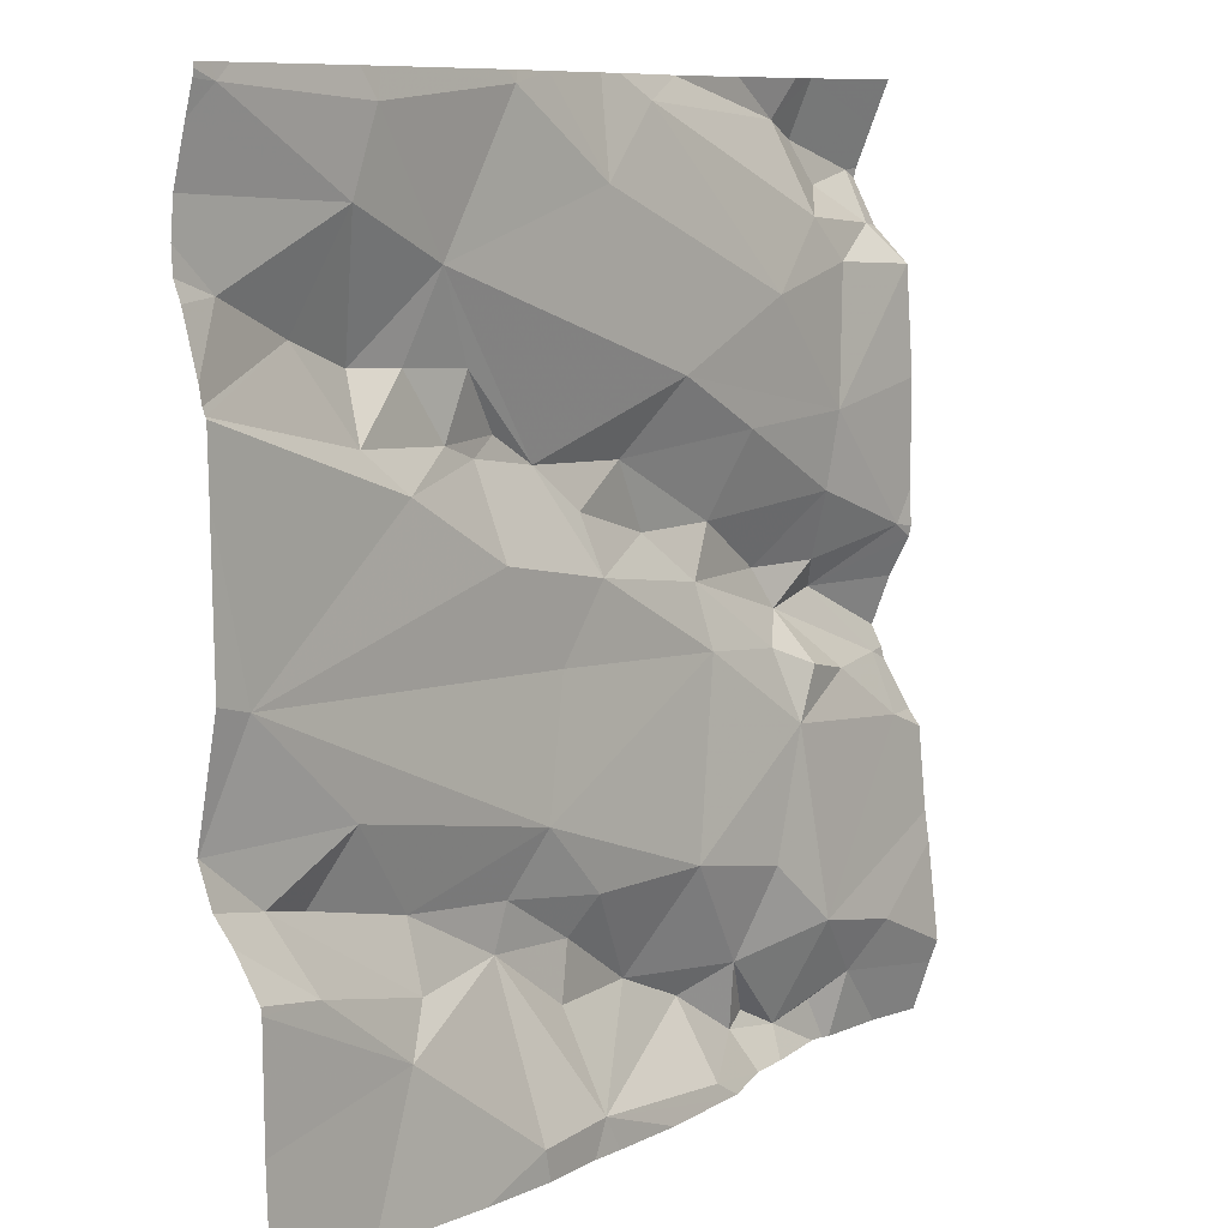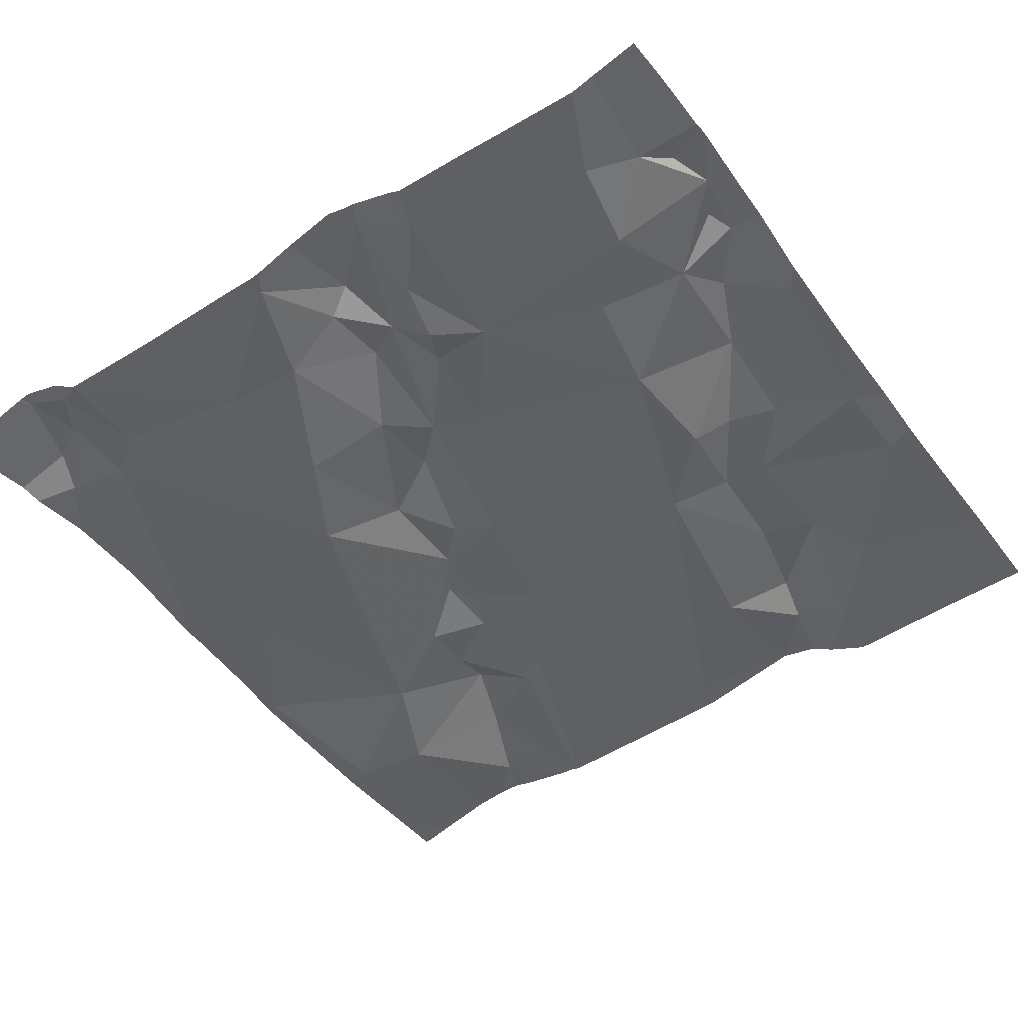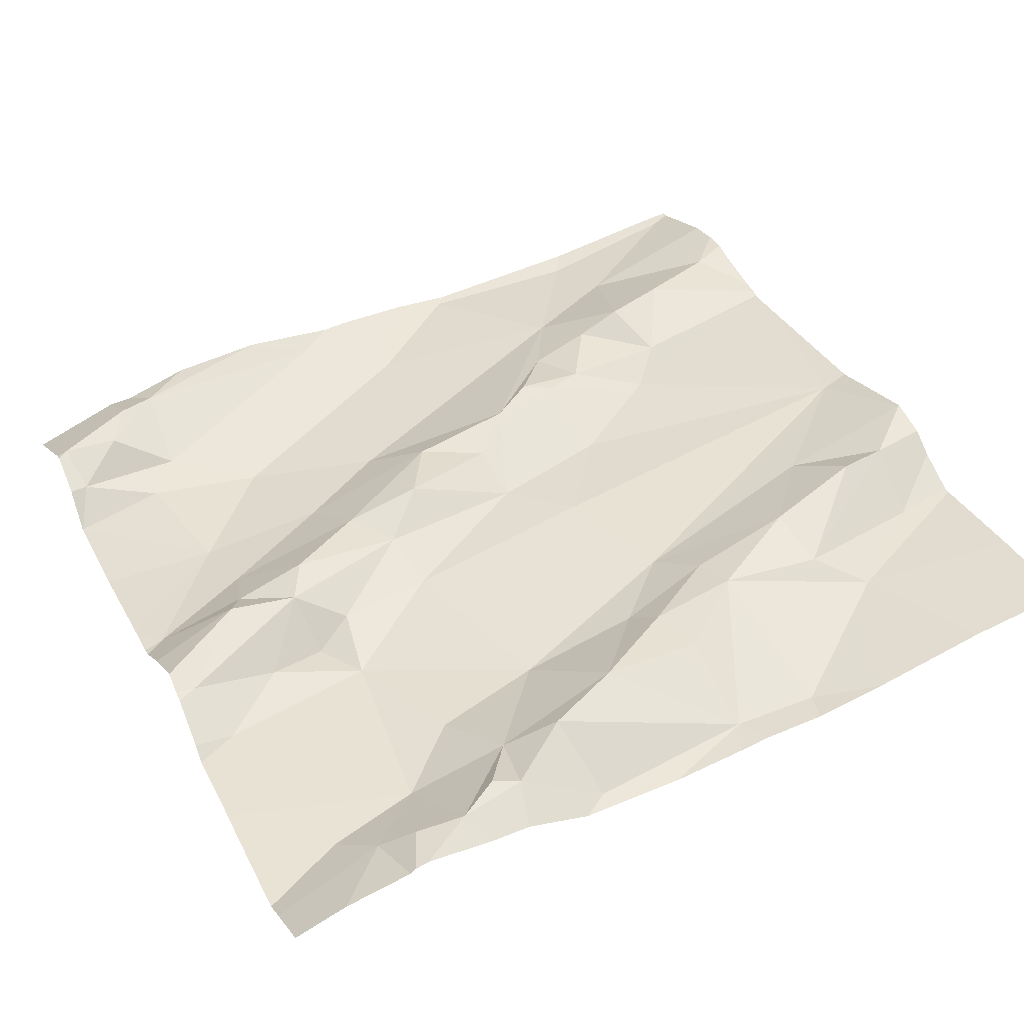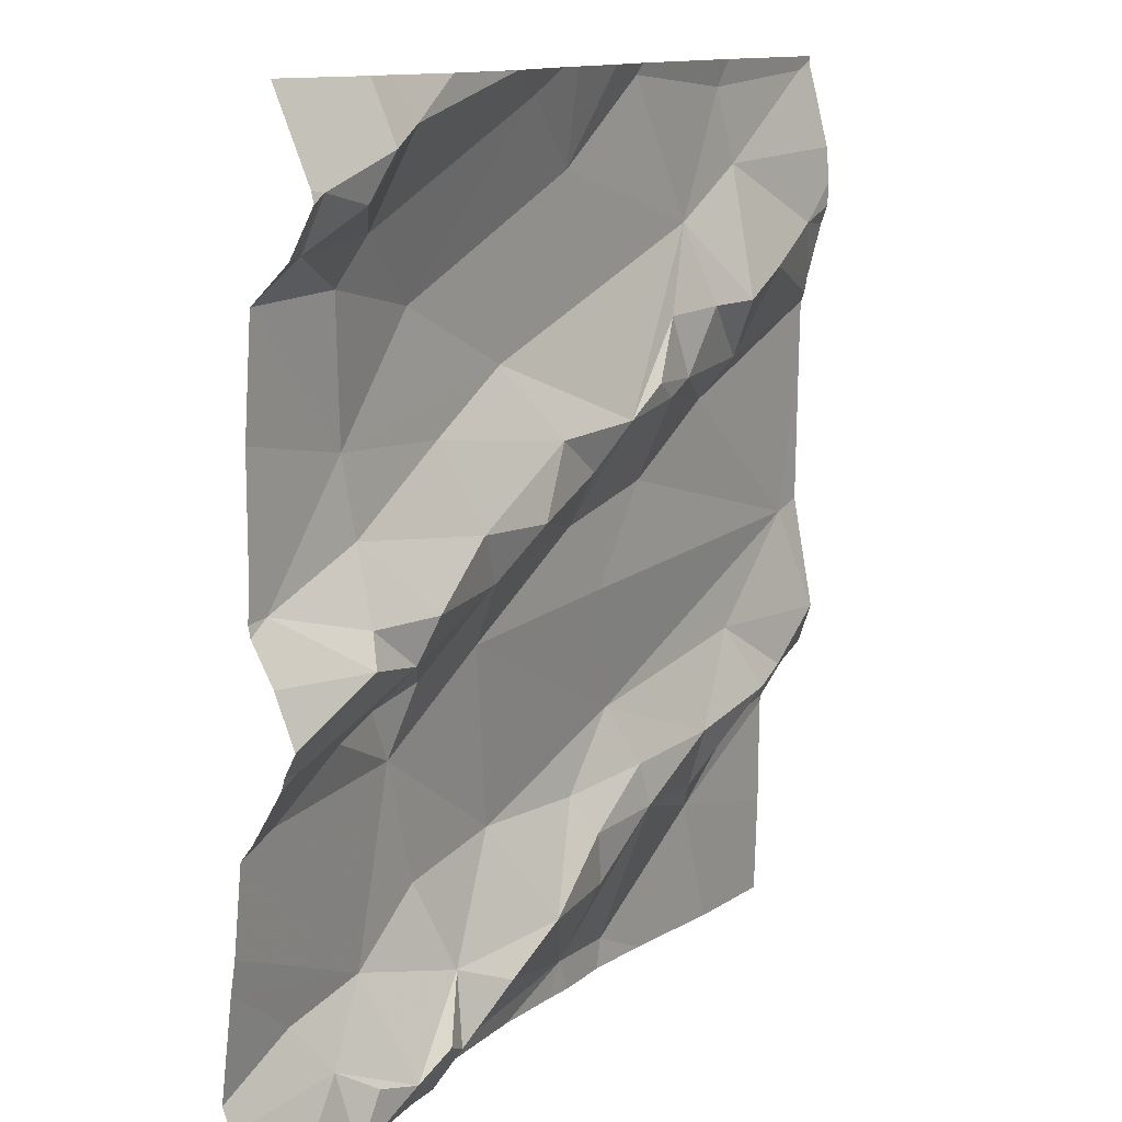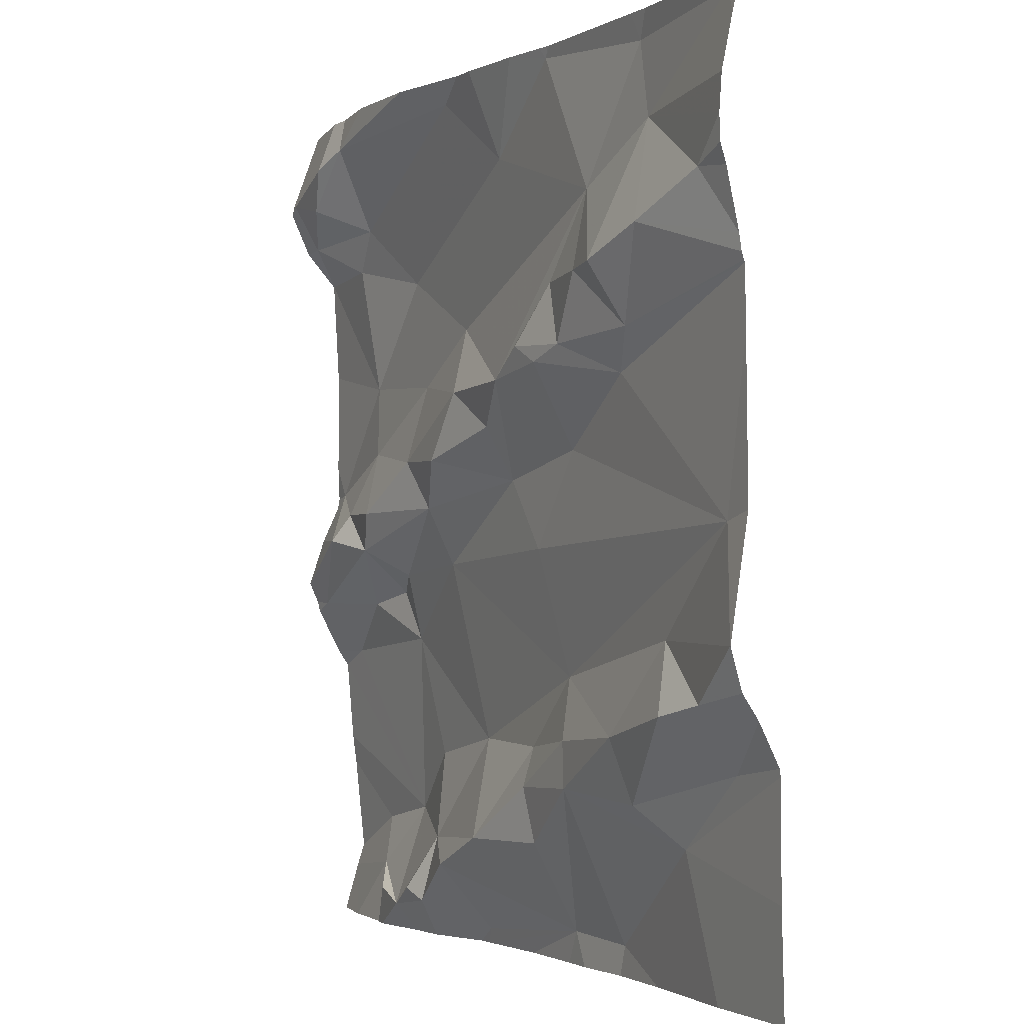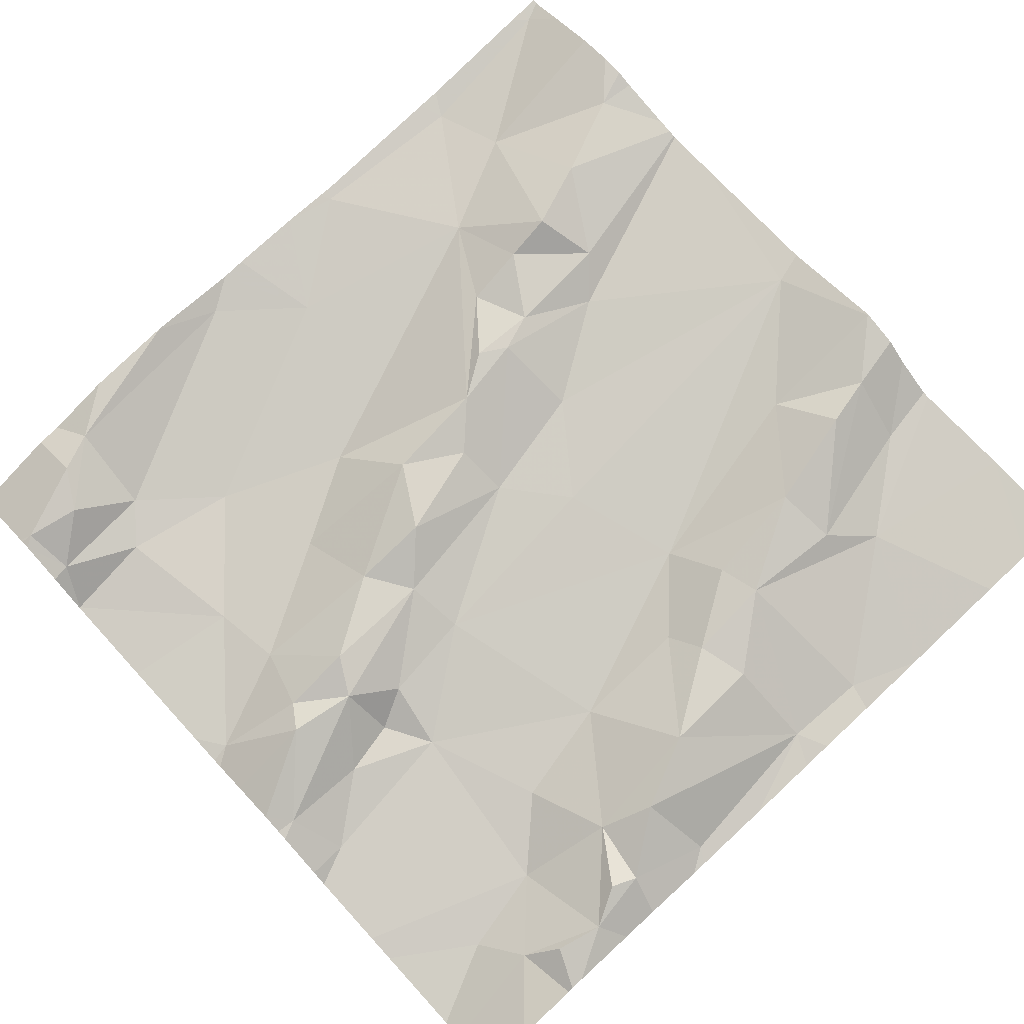
<metadata>
{"format":"obj","ext":"obj","renderer":"f3d","projection":"perspective","resolution":1024,"background":"white","views":[{"elev":9.2,"azim":119.3,"up":"+Y"},{"elev":-54.5,"azim":-55.8,"up":"+Z"},{"elev":35.2,"azim":-25.6,"up":"+Z"},{"elev":11.8,"azim":-67.0,"up":"+Y"},{"elev":-1.9,"azim":54.2,"up":"+Y"},{"elev":72.6,"azim":-42.6,"up":"+Z"}]}
</metadata>
<code>
v -72.13 306.6 501.2
v -71.27 306.8 501.4
v -71.27 307.5 501.4
v -72.1 306.6 501.2
v -71.27 306.8 501.4
v -71.27 307.4 501.4
v -72.2 307 501.2
v -72.18 306.8 501.2
v -71.27 307.3 501.4
v -71.27 307 501.4
v -72.03 306.7 501.2
v -71.27 307.3 501.4
v -71.27 307.5 501.4
v -72.01 306.6 501.3
v -71.94 306.6 501.3
v -71.96 306.7 501.2
v -71.84 306.8 501.3
v -71.93 306.6 501.3
v -72.06 306.6 501.3
v -71.29 307.5 501.4
v -72.1 306.9 501.2
v -72.2 306.9 501.3
v -72.05 307 501.3
v -71.27 307.5 501.4
v -71.27 306.9 501.4
v -72.01 306.9 501.2
v -72.04 306.9 501.2
v -72 306.9 501.3
v -71.99 307.3 501.3
v -71.75 307.4 501.3
v -71.85 307.2 501.3
v -71.58 306.6 501.3
v -71.67 306.6 501.3
v -71.6 306.7 501.3
v -72.12 307 501.3
v -72.03 307 501.3
v -71.9 307 501.3
v -72.22 307.3 501.2
v -71.94 307.1 501.3
v -71.87 306.6 501.3
v -71.55 307.3 501.4
v -71.64 307.5 501.3
v -71.95 307.2 501.3
v -71.81 307.1 501.3
v -71.92 307.5 501.3
v -72.02 307.5 501.3
v -71.85 306.5 501.3
v -71.81 307.5 501.3
v -72.1 307 501.3
v -72.12 307.3 501.3
v -72.09 307.2 501.2
v -71.85 307.1 501.3
v -72.08 307.4 501.3
v -72.12 307.4 501.3
v -72.08 307.1 501.3
v -71.89 307 501.3
v -71.97 306.6 501.3
v -71.92 307.5 501.3
v -71.84 307.5 501.3
v -72.08 307.4 501.3
v -72.2 307.3 501.3
v -72.21 307.4 501.3
v -71.27 306.9 501.4
v -72.15 307.4 501.3
v -72.12 307.5 501.3
v -71.92 307.5 501.3
v -71.79 306.7 501.3
v -71.73 307 501.3
v -71.68 307 501.3
v -71.68 306.7 501.3
v -71.7 306.7 501.3
v -71.6 307.1 501.3
v -71.62 307.2 501.4
v -71.71 306.8 501.3
v -71.64 306.8 501.3
v -71.61 306.8 501.3
v -71.7 307.1 501.4
v -71.49 306.7 501.3
v -71.44 306.7 501.3
v -71.86 306.5 501.2
v -71.59 306.5 501.3
v -72.08 306.5 501.3
v -71.51 306.5 501.3
v -71.27 306.9 501.4
v -71.74 307.1 501.3
v -71.6 307.2 501.4
v -71.53 307.2 501.4
v -71.48 307.2 501.4
v -71.46 307.2 501.4
v -71.4 307.3 501.4
v -71.3 307 501.4
v -71.95 306.5 501.3
v -71.29 307.5 501.4
v -71.88 306.5 501.2
v -72.16 306.5 501.2
v -71.31 307.3 501.4
v -71.66 306.5 501.3
v -71.46 307.5 501.4
v -71.34 306.8 501.3
v -71.33 306.8 501.4
v -72.09 306.5 501.2
v -71.43 307.4 501.4
v -72.07 306.5 501.3
v -71.65 307.2 501.4
v -71.57 307.2 501.4
v -71.49 307.1 501.4
v -71.5 306.8 501.4
v -71.39 306.8 501.4
v -71.42 306.9 501.4
v -71.99 306.5 501.3
v -72.22 306.6 501.2
v -72.22 306.7 501.2
v -72.22 306.6 501.2
v -72.22 307.1 501.2
v -72.22 307 501.2
v -72.22 306.8 501.2
v -72.22 306.8 501.2
v -72.22 306.7 501.2
v -72.22 306.9 501.3
v -72.22 306.9 501.3
v -72.22 307.3 501.2
v -72.22 307.3 501.2
v -72.22 306.9 501.3
v -72.22 307.2 501.2
v -72.22 307.4 501.3
v -72.22 307.4 501.3
v -72.22 307.4 501.3
v -72.22 307 501.2
v -72.22 307 501.2
v -72.09 307.5 501.3
v -72.22 307.3 501.2
v -72.22 307.3 501.3
v -72.22 307.4 501.3
v -71.27 307.3 501.4
v -71.27 307.4 501.4
v -71.27 307.2 501.4
v -71.27 306.9 501.4
v -71.27 307.2 501.4
v -71.27 307.2 501.4
v -71.27 307.2 501.4
v -71.27 307.2 501.4
v -71.27 306.6 501.3
v -71.78 307.5 501.3
v -71.27 306.8 501.3
v -71.27 306.8 501.4
v -71.77 306.5 501.3
v -71.69 306.5 501.3
v -71.38 306.5 501.3
v -72.21 306.5 501.2
v -72.22 306.5 501.2
v -71.32 306.5 501.3
v -71.27 306.5 501.3
v -71.91 307.5 501.3
v -71.31 307.5 501.4
v -71.47 307.5 501.4
v -71.44 307.5 501.4
v -71.92 307.5 501.3
v -71.7 307.5 501.3
v -71.64 307.5 501.3
v -71.63 307.5 501.3
v -71.62 307.5 501.3
v -72.18 307.5 501.3
v -72.22 307.5 501.3
f 156 98 154
f 4 1 111
f 139 106 138
f 138 91 10
f 112 11 118
f 15 14 110
f 17 16 18
f 4 19 14
f 22 21 23
f 103 19 82
f 27 26 28
f 30 29 31
f 33 32 34
f 22 35 119
f 36 23 37
f 137 84 5
f 36 37 39
f 18 15 40
f 30 41 42
f 31 43 44
f 11 8 116
f 8 11 26
f 155 98 156
f 49 35 23
f 51 50 38
f 114 51 124
f 52 44 39
f 65 53 130
f 18 11 14
f 55 36 39
f 39 43 55
f 35 22 23
f 55 43 51
f 23 36 49
f 23 28 37
f 56 37 28
f 43 39 44
f 56 28 26
f 26 16 17
f 15 57 14
f 46 58 45
f 59 58 53
f 81 33 97
f 51 43 31
f 29 59 60
f 60 50 29
f 38 50 61
f 149 113 150
f 26 27 21
f 21 8 26
f 55 7 49
f 35 49 7
f 60 59 53
f 35 7 128
f 64 62 61
f 50 60 61
f 11 16 26
f 136 96 90
f 22 8 21
f 117 22 123
f 95 113 149
f 154 93 20
f 153 58 48
f 51 38 121
f 7 55 51
f 16 11 18
f 61 62 126
f 82 4 101
f 23 21 27
f 64 60 53
f 54 64 53
f 62 64 54
f 14 57 18
f 57 15 18
f 33 47 80
f 67 40 33
f 40 15 47
f 40 47 33
f 68 56 69
f 67 70 71
f 68 72 73
f 40 67 18
f 52 39 37
f 68 52 37
f 75 74 76
f 31 41 30
f 59 29 30
f 17 74 75
f 77 41 31
f 37 56 68
f 67 17 18
f 67 71 74
f 71 70 34
f 34 76 71
f 34 70 33
f 70 67 33
f 74 71 76
f 79 78 34
f 64 61 60
f 32 79 34
f 48 30 143
f 79 32 83
f 47 15 92
f 55 49 36
f 31 29 51
f 17 56 26
f 11 4 14
f 50 51 29
f 135 102 134
f 62 54 127
f 27 28 23
f 1 4 11
f 131 61 132
f 66 58 153
f 75 69 56
f 75 56 17
f 68 69 72
f 67 74 17
f 148 79 83
f 77 85 68
f 41 86 87
f 88 87 89
f 89 90 88
f 91 84 25
f 41 87 88
f 143 30 158
f 147 33 146
f 93 3 13
f 5 99 2
f 102 96 134
f 98 42 41
f 146 33 80
f 77 104 86
f 105 89 87
f 106 91 138
f 102 41 88
f 90 102 88
f 107 78 108
f 89 106 139
f 98 102 93
f 98 93 154
f 6 102 135
f 100 84 109
f 109 108 100
f 90 89 140
f 136 90 141
f 101 4 95
f 48 59 30
f 58 59 48
f 87 86 105
f 77 68 73
f 106 105 73
f 105 86 104
f 73 105 104
f 79 99 78
f 73 104 77
f 106 72 91
f 68 85 52
f 31 44 77
f 77 44 85
f 158 42 159
f 44 52 85
f 75 109 91
f 76 34 107
f 109 75 107
f 34 78 107
f 41 77 86
f 41 102 98
f 91 109 84
f 108 109 107
f 45 58 157
f 42 98 155
f 102 90 96
f 99 79 144
f 95 4 113
f 97 33 147
f 100 108 78
f 99 100 78
f 72 69 91
f 106 89 105
f 72 106 73
f 69 75 91
f 75 76 107
f 84 100 5
f 111 1 112
f 134 96 9
f 112 1 11
f 113 4 111
f 2 99 145
f 94 47 92
f 114 7 51
f 115 7 114
f 116 8 117
f 5 100 99
f 3 93 24
f 117 8 22
f 46 53 58
f 118 11 116
f 119 35 129
f 120 22 119
f 12 96 136
f 121 38 122
f 80 47 94
f 81 32 33
f 122 38 131
f 123 22 120
f 9 96 12
f 6 93 102
f 124 51 121
f 130 53 46
f 125 62 133
f 126 62 125
f 127 54 65
f 24 93 6
f 83 32 81
f 10 91 25
f 128 7 115
f 129 35 128
f 82 19 4
f 25 84 63
f 131 38 61
f 132 61 126
f 63 84 137
f 65 54 53
f 133 62 127
f 140 89 139
f 103 14 19
f 141 90 140
f 142 79 148
f 20 93 13
f 92 15 110
f 110 14 103
f 144 79 142
f 145 99 144
f 151 142 148
f 152 142 151
f 157 58 66
f 158 30 42
f 159 42 160
f 160 42 161
f 161 42 155
f 162 127 65
f 163 127 162

</code>
